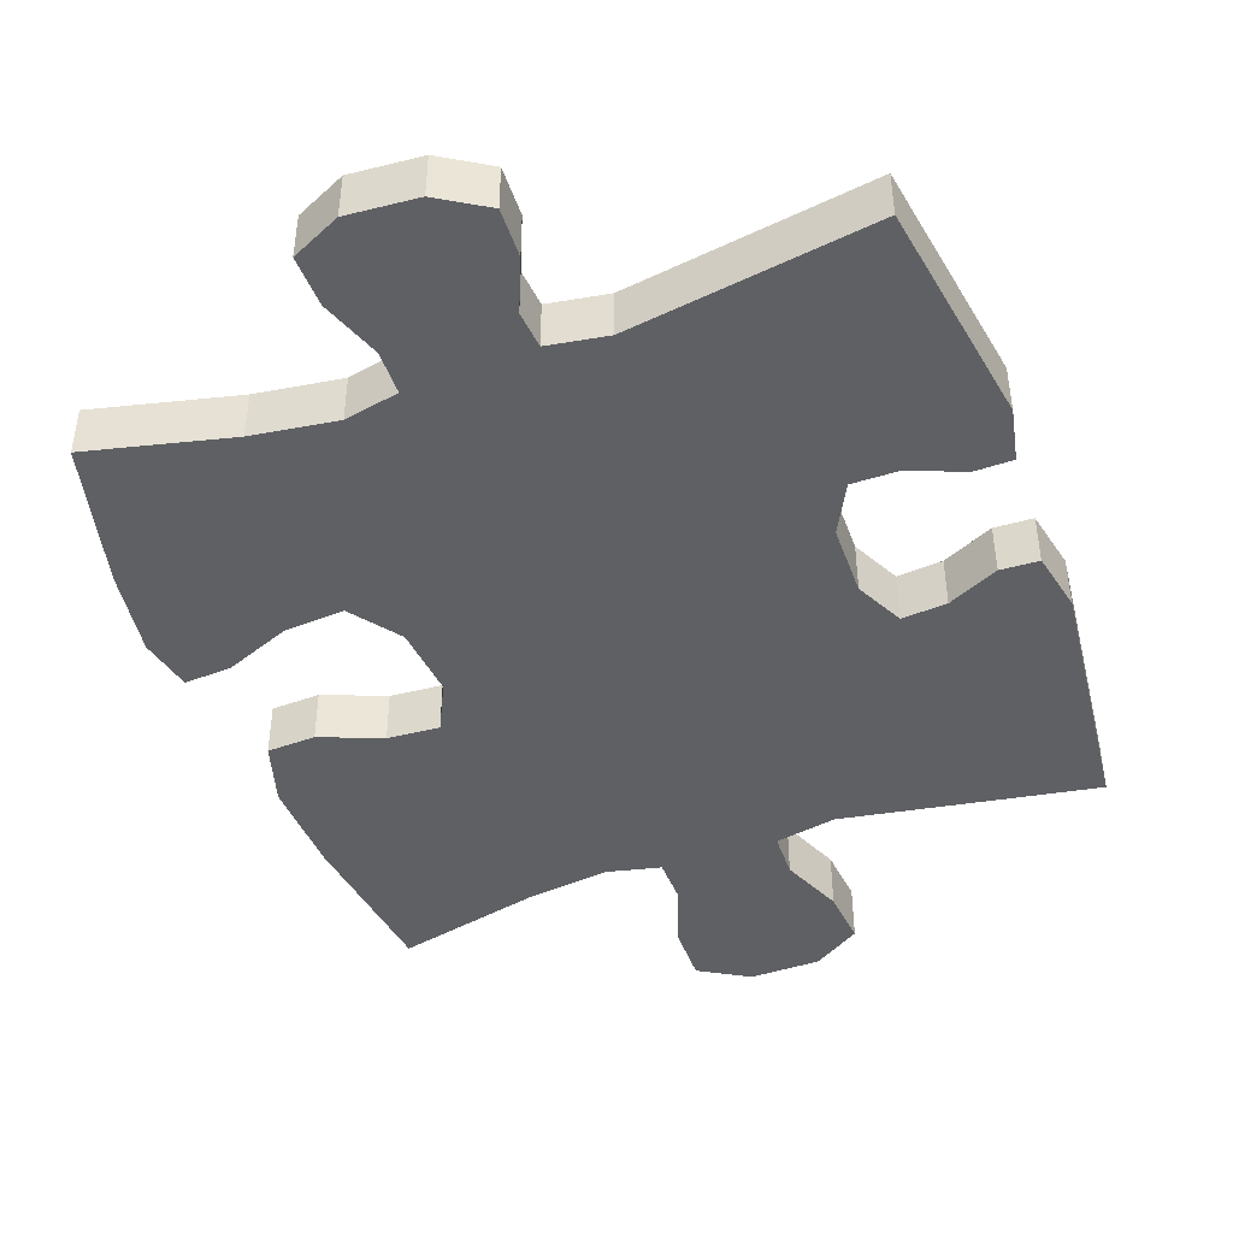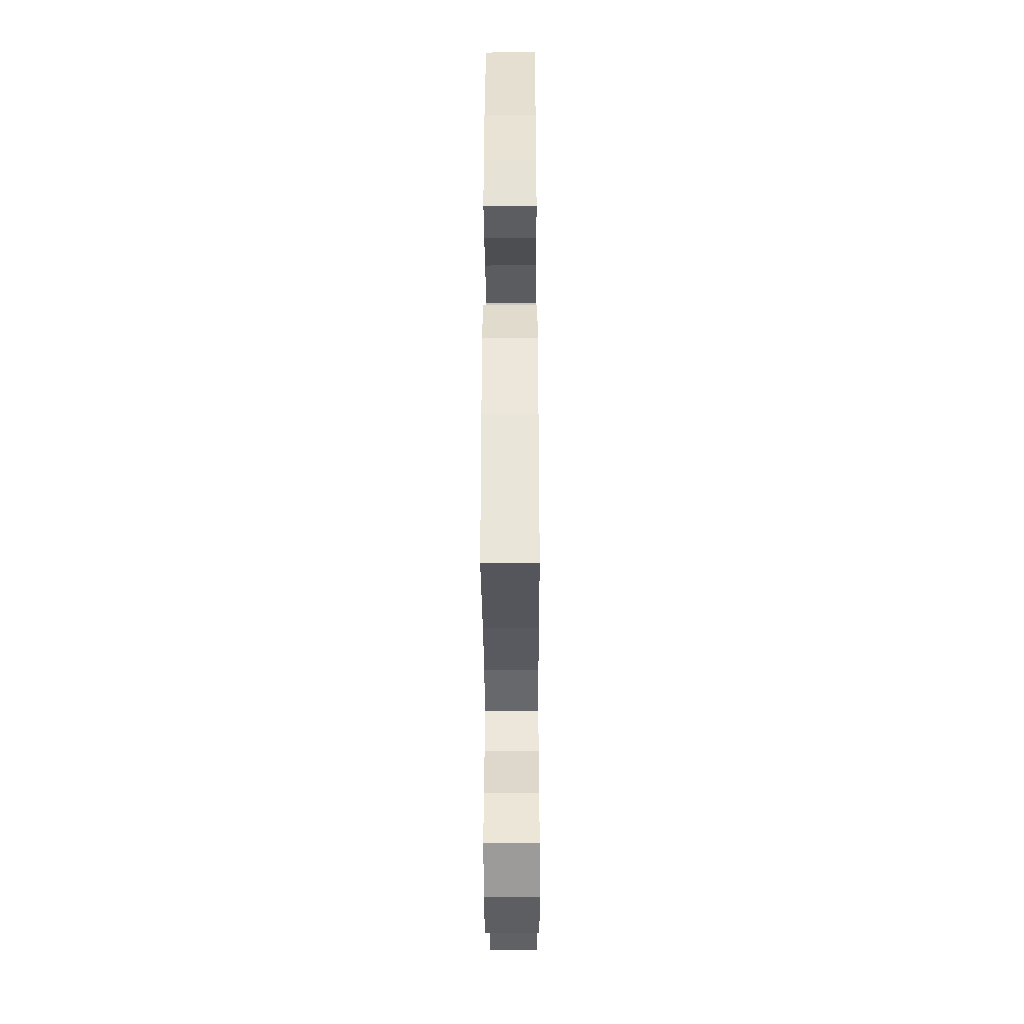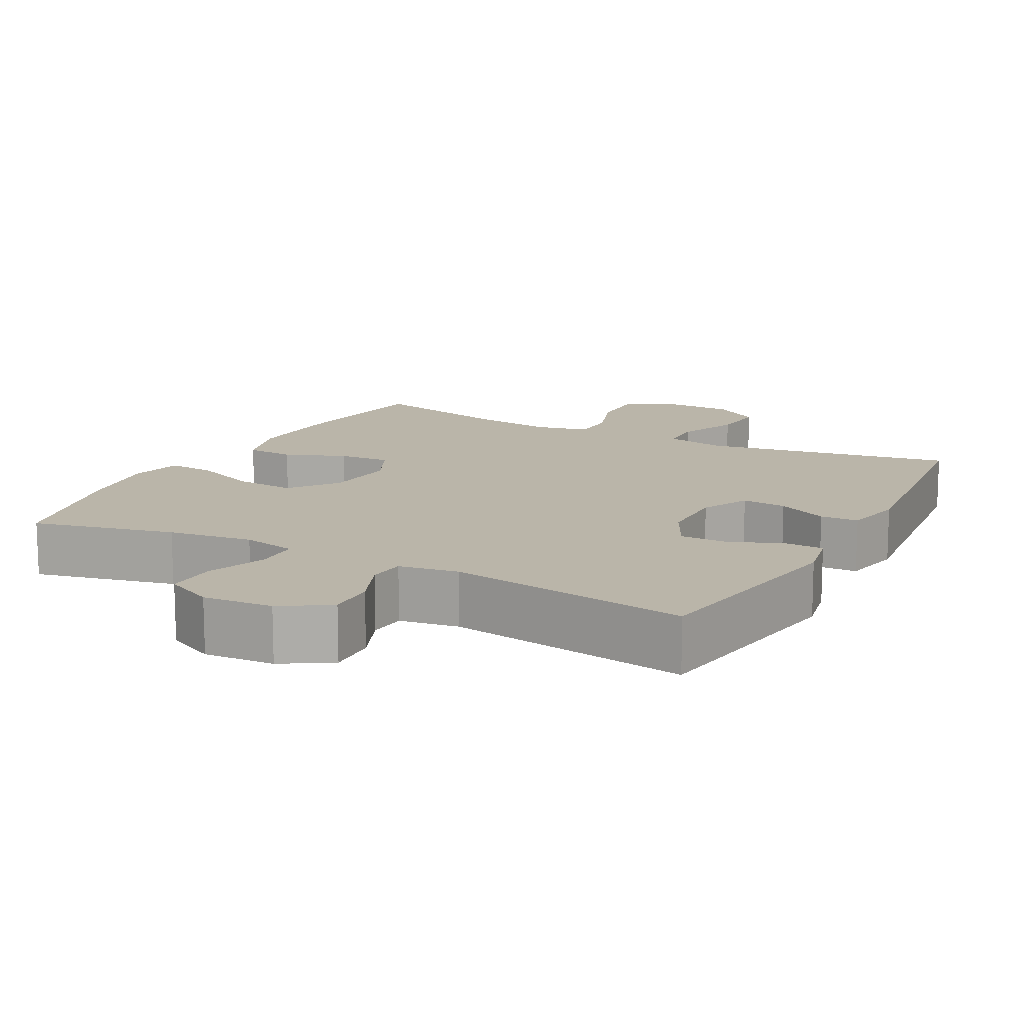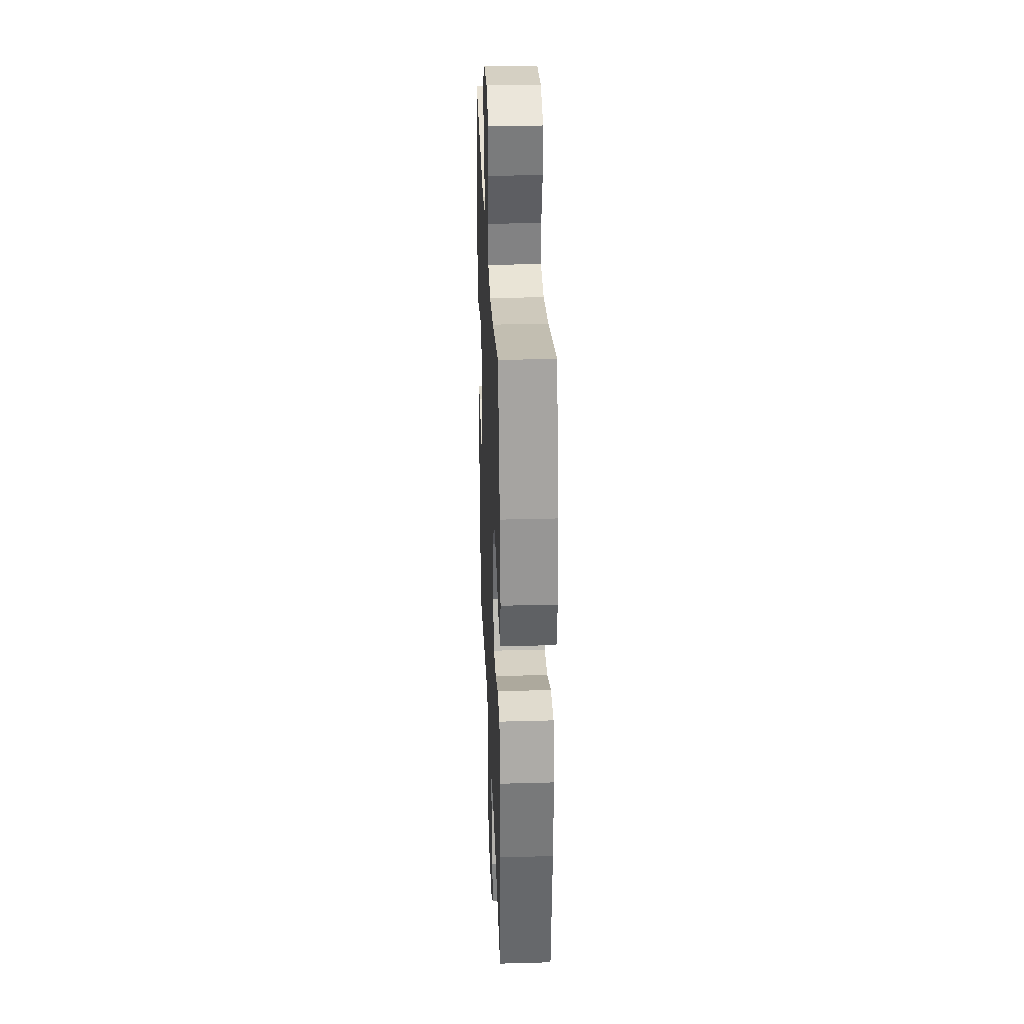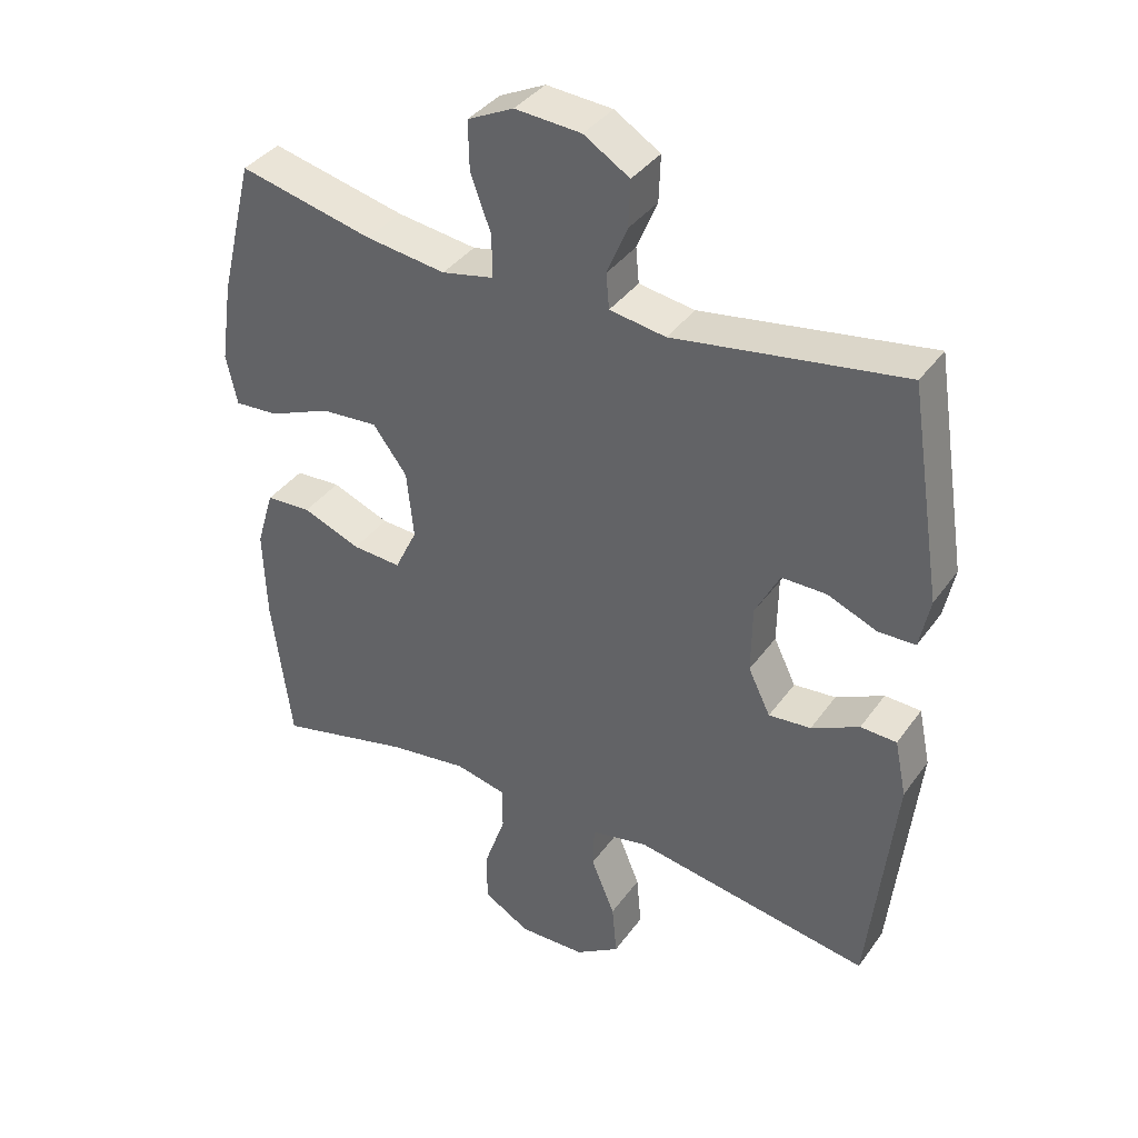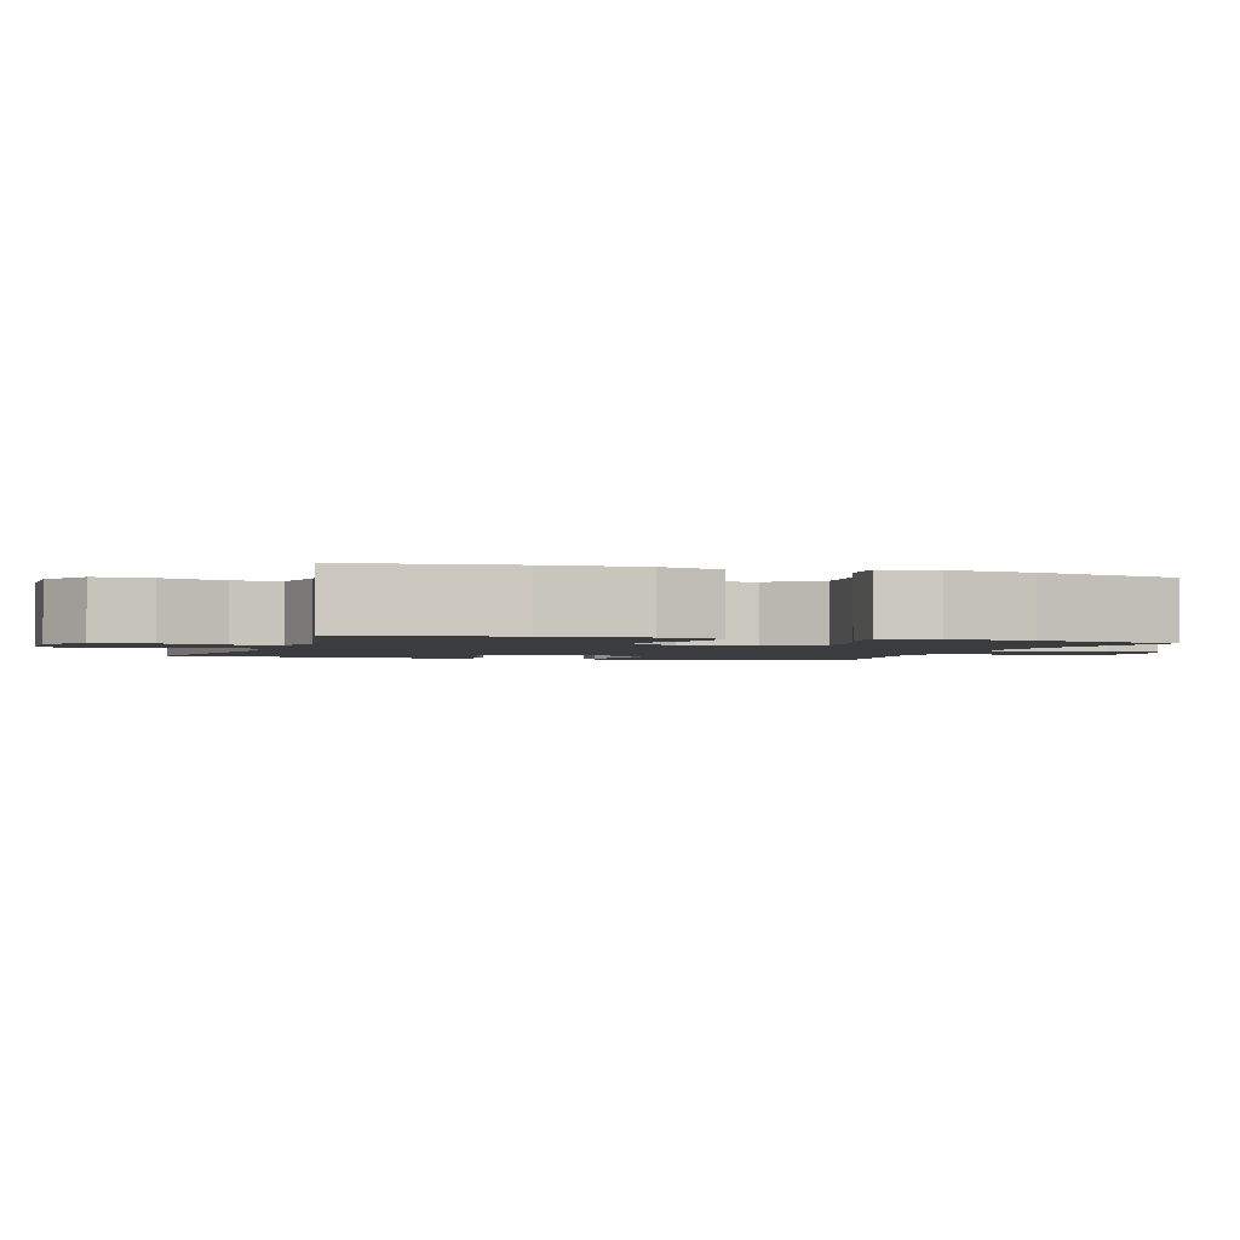
<metadata>
{"format":"obj","ext":"obj","renderer":"f3d","projection":"perspective","resolution":1024,"background":"white","views":[{"elev":-44.6,"azim":20.2,"up":"+Y"},{"elev":-39.5,"azim":-89.7,"up":"+Z"},{"elev":13.7,"azim":28.1,"up":"+Y"},{"elev":30.5,"azim":-92.3,"up":"+Z"},{"elev":37.6,"azim":31.4,"up":"+Z"},{"elev":-2.0,"azim":-107.8,"up":"+Y"}]}
</metadata>
<code>
o path216
v -0.5482 0.0375 0.2986
v -0.5657 0.0375 0.178
v -0.5491 0.0375 0.103
v -0.4832 0.0375 0.1071
v -0.3911 0.0375 0.145
v -0.3055 0.0375 0.1515
v -0.2541 0.0375 0.08292
v -0.2441 0.0375 -0.01804
v -0.2776 0.0375 -0.08718
v -0.3509 0.0375 -0.08214
v -0.4377 0.0375 -0.04793
v -0.5058 0.0375 -0.0514
v -0.5319 0.0375 -0.1387
v -0.5273 0.0375 -0.2734
v -0.4981 0.0375 -0.4989
v -0.2982 0.0375 -0.4515
v -0.1793 0.0375 -0.4356
v -0.1033 0.0375 -0.4531
v -0.1024 0.0375 -0.5186
v -0.1336 0.0375 -0.6078
v -0.1348 0.0375 -0.687
v -0.06475 0.0375 -0.728
v 0.03493 0.0375 -0.7264
v 0.1017 0.0375 -0.6832
v 0.09471 0.0375 -0.6047
v 0.05894 0.0375 -0.5179
v 0.06099 0.0375 -0.4546
v 0.1468 0.0375 -0.4377
v 0.5036 0.0375 -0.4989
v 0.5427 0.0375 -0.1466
v 0.5251 0.0375 -0.06168
v 0.471 0.0375 -0.0593
v 0.3993 0.0375 -0.09388
v 0.336 0.0375 -0.09946
v 0.3027 0.0375 -0.03149
v 0.3041 0.0375 0.06911
v 0.3405 0.0375 0.14
v 0.4076 0.0375 0.1396
v 0.4825 0.0375 0.1091
v 0.5376 0.0375 0.1101
v 0.5532 0.0375 0.1859
v 0.5036 0.0375 0.503
v 0.1601 0.0375 0.45
v 0.07611 0.0375 0.4633
v 0.0714 0.0375 0.5158
v 0.102 0.0375 0.5894
v 0.1045 0.0375 0.6585
v 0.03593 0.0375 0.7011
v -0.0634 0.0375 0.7084
v -0.1325 0.0375 0.6751
v -0.1308 0.0375 0.6023
v -0.09969 0.0375 0.5176
v -0.101 0.0375 0.4551
v -0.1777 0.0375 0.439
v -0.2972 0.0375 0.4556
v -0.4981 0.0375 0.503
v -0.5482 -0.0375 0.2986
v -0.5657 -0.0375 0.178
v -0.5491 -0.0375 0.103
v -0.4832 -0.0375 0.1071
v -0.3911 -0.0375 0.145
v -0.3055 -0.0375 0.1515
v -0.2541 -0.0375 0.08292
v -0.2441 -0.0375 -0.01804
v -0.2776 -0.0375 -0.08718
v -0.3509 -0.0375 -0.08214
v -0.4377 -0.0375 -0.04793
v -0.5058 -0.0375 -0.0514
v -0.5319 -0.0375 -0.1387
v -0.5273 -0.0375 -0.2734
v -0.4981 -0.0375 -0.4989
v -0.2982 -0.0375 -0.4515
v -0.1793 -0.0375 -0.4356
v -0.1033 -0.0375 -0.4531
v -0.1024 -0.0375 -0.5186
v -0.1336 -0.0375 -0.6078
v -0.1348 -0.0375 -0.687
v -0.06475 -0.0375 -0.728
v 0.03493 -0.0375 -0.7264
v 0.1017 -0.0375 -0.6832
v 0.09471 -0.0375 -0.6047
v 0.05894 -0.0375 -0.5179
v 0.06099 -0.0375 -0.4546
v 0.1468 -0.0375 -0.4377
v 0.5036 -0.0375 -0.4989
v 0.5427 -0.0375 -0.1466
v 0.5251 -0.0375 -0.06168
v 0.471 -0.0375 -0.0593
v 0.3993 -0.0375 -0.09388
v 0.336 -0.0375 -0.09946
v 0.3027 -0.0375 -0.03149
v 0.3041 -0.0375 0.06911
v 0.3405 -0.0375 0.14
v 0.4076 -0.0375 0.1396
v 0.4825 -0.0375 0.1091
v 0.5376 -0.0375 0.1101
v 0.5532 -0.0375 0.1859
v 0.5036 -0.0375 0.503
v 0.1601 -0.0375 0.45
v 0.07611 -0.0375 0.4633
v 0.0714 -0.0375 0.5158
v 0.102 -0.0375 0.5894
v 0.1045 -0.0375 0.6585
v 0.03593 -0.0375 0.7011
v -0.0634 -0.0375 0.7084
v -0.1325 -0.0375 0.6751
v -0.1308 -0.0375 0.6023
v -0.09969 -0.0375 0.5176
v -0.101 -0.0375 0.4551
v -0.1777 -0.0375 0.439
v -0.2972 -0.0375 0.4556
v -0.4981 -0.0375 0.503
v -0.5482 0.0375 0.2986
v -0.5657 0.0375 0.178
v -0.5491 0.0375 0.103
v -0.5491 0.0375 0.103
v -0.4832 0.0375 0.1071
v -0.5058 0.0375 -0.0514
v -0.5058 0.0375 -0.0514
v -0.5319 0.0375 -0.1387
v -0.5273 0.0375 -0.2734
v -0.4377 0.0375 -0.04793
v -0.4981 0.0375 0.503
v -0.4981 0.0375 0.503
v -0.4981 0.0375 -0.4989
v -0.4981 0.0375 -0.4989
v -0.3911 0.0375 0.145
v -0.3509 0.0375 -0.08214
v -0.2982 0.0375 -0.4515
v -0.2972 0.0375 0.4556
v -0.3055 0.0375 0.1515
v -0.2776 0.0375 -0.08718
v -0.2776 0.0375 -0.08718
v -0.2541 0.0375 0.08292
v -0.1793 0.0375 -0.4356
v -0.1777 0.0375 0.439
v -0.2441 0.0375 -0.01804
v -0.1033 0.0375 -0.4531
v -0.1033 0.0375 -0.4531
v -0.101 0.0375 0.4551
v -0.101 0.0375 0.4551
v -0.1336 0.0375 -0.6078
v -0.1348 0.0375 -0.687
v -0.1348 0.0375 -0.687
v -0.06475 0.0375 -0.728
v -0.1024 0.0375 -0.5186
v -0.0634 0.0375 0.7084
v -0.1325 0.0375 0.6751
v -0.1325 0.0375 0.6751
v -0.1308 0.0375 0.6023
v -0.09969 0.0375 0.5176
v 0.03493 0.0375 -0.7264
v 0.03593 0.0375 0.7011
v 0.1017 0.0375 -0.6832
v 0.1017 0.0375 -0.6832
v 0.1045 0.0375 0.6585
v 0.05894 0.0375 -0.5179
v 0.06099 0.0375 -0.4546
v 0.06099 0.0375 -0.4546
v 0.09471 0.0375 -0.6047
v 0.1468 0.0375 -0.4377
v 0.102 0.0375 0.5894
v 0.0714 0.0375 0.5158
v 0.07611 0.0375 0.4633
v 0.07611 0.0375 0.4633
v 0.1601 0.0375 0.45
v 0.3027 0.0375 -0.03149
v 0.3041 0.0375 0.06911
v 0.336 0.0375 -0.09946
v 0.336 0.0375 -0.09946
v 0.3405 0.0375 0.14
v 0.3405 0.0375 0.14
v 0.3993 0.0375 -0.09388
v 0.4076 0.0375 0.1396
v 0.471 0.0375 -0.0593
v 0.4825 0.0375 0.1091
v 0.5036 0.0375 0.503
v 0.5036 0.0375 0.503
v 0.5251 0.0375 -0.06168
v 0.5251 0.0375 -0.06168
v 0.5036 0.0375 -0.4989
v 0.5036 0.0375 -0.4989
v 0.5376 0.0375 0.1101
v 0.5376 0.0375 0.1101
v 0.5427 0.0375 -0.1466
v 0.5532 0.0375 0.1859
v -0.5482 -0.0375 0.2986
v -0.5657 -0.0375 0.178
v -0.5491 -0.0375 0.103
v -0.5491 -0.0375 0.103
v -0.4832 -0.0375 0.1071
v -0.5058 -0.0375 -0.0514
v -0.5058 -0.0375 -0.0514
v -0.5319 -0.0375 -0.1387
v -0.5273 -0.0375 -0.2734
v -0.4377 -0.0375 -0.04793
v -0.4981 -0.0375 0.503
v -0.4981 -0.0375 0.503
v -0.4981 -0.0375 -0.4989
v -0.4981 -0.0375 -0.4989
v -0.3911 -0.0375 0.145
v -0.3509 -0.0375 -0.08214
v -0.2982 -0.0375 -0.4515
v -0.2972 -0.0375 0.4556
v -0.3055 -0.0375 0.1515
v -0.2776 -0.0375 -0.08718
v -0.2776 -0.0375 -0.08718
v -0.2541 -0.0375 0.08292
v -0.1793 -0.0375 -0.4356
v -0.1777 -0.0375 0.439
v -0.2441 -0.0375 -0.01804
v -0.1033 -0.0375 -0.4531
v -0.1033 -0.0375 -0.4531
v -0.101 -0.0375 0.4551
v -0.101 -0.0375 0.4551
v -0.1336 -0.0375 -0.6078
v -0.1348 -0.0375 -0.687
v -0.1348 -0.0375 -0.687
v -0.06475 -0.0375 -0.728
v -0.1024 -0.0375 -0.5186
v -0.0634 -0.0375 0.7084
v -0.1325 -0.0375 0.6751
v -0.1325 -0.0375 0.6751
v -0.1308 -0.0375 0.6023
v -0.09969 -0.0375 0.5176
v 0.03493 -0.0375 -0.7264
v 0.03593 -0.0375 0.7011
v 0.1017 -0.0375 -0.6832
v 0.1017 -0.0375 -0.6832
v 0.1045 -0.0375 0.6585
v 0.05894 -0.0375 -0.5179
v 0.06099 -0.0375 -0.4546
v 0.06099 -0.0375 -0.4546
v 0.09471 -0.0375 -0.6047
v 0.1468 -0.0375 -0.4377
v 0.102 -0.0375 0.5894
v 0.0714 -0.0375 0.5158
v 0.07611 -0.0375 0.4633
v 0.07611 -0.0375 0.4633
v 0.1601 -0.0375 0.45
v 0.3027 -0.0375 -0.03149
v 0.3041 -0.0375 0.06911
v 0.336 -0.0375 -0.09946
v 0.336 -0.0375 -0.09946
v 0.3405 -0.0375 0.14
v 0.3405 -0.0375 0.14
v 0.3993 -0.0375 -0.09388
v 0.4076 -0.0375 0.1396
v 0.471 -0.0375 -0.0593
v 0.4825 -0.0375 0.1091
v 0.5036 -0.0375 0.503
v 0.5036 -0.0375 0.503
v 0.5251 -0.0375 -0.06168
v 0.5251 -0.0375 -0.06168
v 0.5036 -0.0375 -0.4989
v 0.5036 -0.0375 -0.4989
v 0.5376 -0.0375 0.1101
v 0.5376 -0.0375 0.1101
v 0.5427 -0.0375 -0.1466
v 0.5532 -0.0375 0.1859
f 253 249 259
f 211 206 232
f 204 205 210
f 219 216 217
f 243 241 235
f 205 204 201
f 220 216 231
f 206 202 203
f 227 225 236
f 205 208 210
f 234 226 228
f 188 201 187
f 214 208 238
f 202 196 194
f 222 224 221
f 201 188 191
f 259 249 247
f 231 216 234
f 221 224 227
f 234 219 226
f 235 241 232
f 187 204 197
f 216 219 234
f 230 227 236
f 210 208 214
f 248 251 245
f 225 227 224
f 232 206 212
f 208 242 238
f 189 191 188
f 250 260 248
f 242 208 211
f 225 214 237
f 238 242 240
f 242 211 241
f 201 204 187
f 212 206 209
f 241 211 232
f 231 212 220
f 257 260 250
f 195 202 194
f 232 212 231
f 247 243 255
f 260 251 248
f 203 202 195
f 245 240 242
f 237 214 238
f 240 245 251
f 194 196 192
f 209 206 203
f 236 225 237
f 203 195 199
f 259 247 255
f 255 243 235
f 1 2 58 57
f 2 116 190 58
f 3 4 60 59
f 119 13 69 193
f 13 14 70 69
f 11 12 68 67
f 124 1 57 198
f 14 126 200 70
f 4 5 61 60
f 10 11 67 66
f 15 16 72 71
f 55 56 112 111
f 5 6 62 61
f 133 10 66 207
f 6 7 63 62
f 16 17 73 72
f 54 55 111 110
f 8 9 65 64
f 7 8 64 63
f 17 139 213 73
f 141 54 110 215
f 20 144 218 76
f 21 22 78 77
f 19 20 76 75
f 49 149 223 105
f 50 51 107 106
f 51 52 108 107
f 18 19 75 74
f 52 53 109 108
f 22 23 79 78
f 48 49 105 104
f 23 155 229 79
f 47 48 104 103
f 26 159 233 82
f 25 26 82 81
f 24 25 81 80
f 27 28 84 83
f 46 47 103 102
f 45 46 102 101
f 165 45 101 239
f 43 44 100 99
f 35 36 92 91
f 170 35 91 244
f 36 172 246 92
f 33 34 90 89
f 37 38 94 93
f 32 33 89 88
f 38 39 95 94
f 178 43 99 252
f 180 32 88 254
f 28 182 256 84
f 39 184 258 95
f 30 31 87 86
f 29 30 86 85
f 41 42 98 97
f 40 41 97 96
f 179 185 175
f 137 158 132
f 130 136 131
f 145 143 142
f 169 161 167
f 131 127 130
f 146 157 142
f 132 129 128
f 153 162 151
f 131 136 134
f 160 154 152
f 114 113 127
f 140 164 134
f 128 120 122
f 148 147 150
f 127 117 114
f 185 173 175
f 157 160 142
f 147 153 150
f 160 152 145
f 161 158 167
f 113 123 130
f 142 160 145
f 156 162 153
f 136 140 134
f 174 171 177
f 151 150 153
f 158 138 132
f 134 164 168
f 115 114 117
f 176 174 186
f 168 137 134
f 151 163 140
f 164 166 168
f 168 167 137
f 127 113 130
f 138 135 132
f 167 158 137
f 157 146 138
f 183 176 186
f 121 120 128
f 158 157 138
f 173 181 169
f 186 174 177
f 129 121 128
f 171 168 166
f 163 164 140
f 166 177 171
f 120 118 122
f 135 129 132
f 162 163 151
f 129 125 121
f 185 181 173
f 181 161 169

</code>
